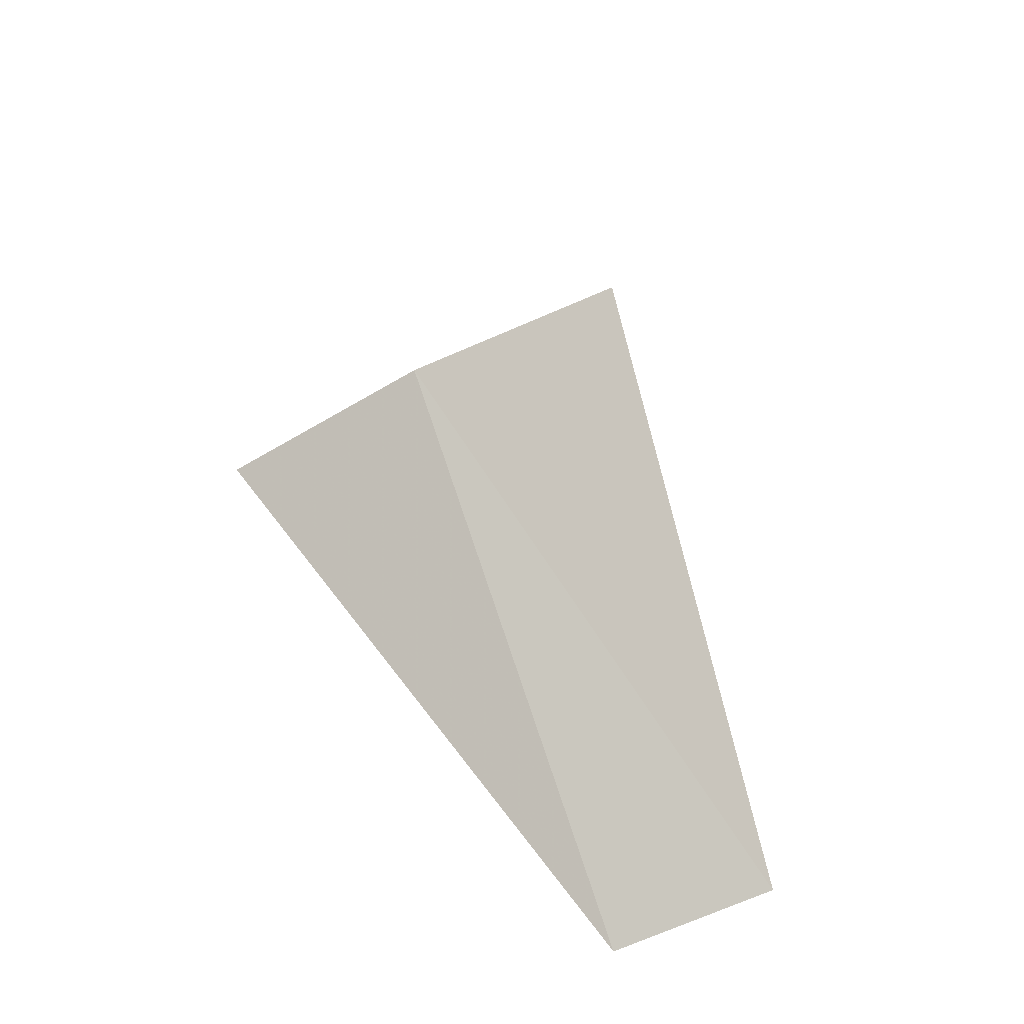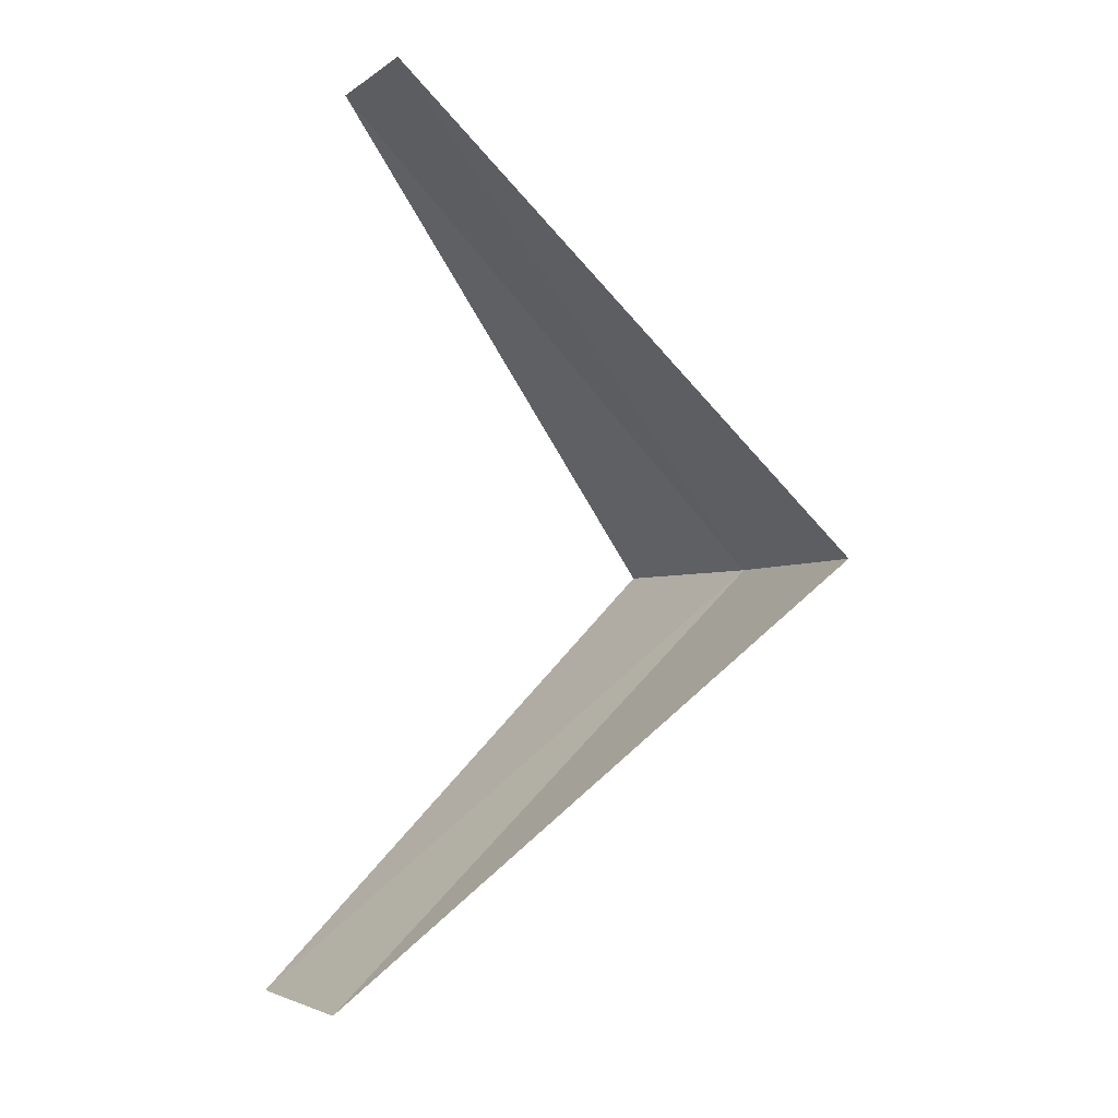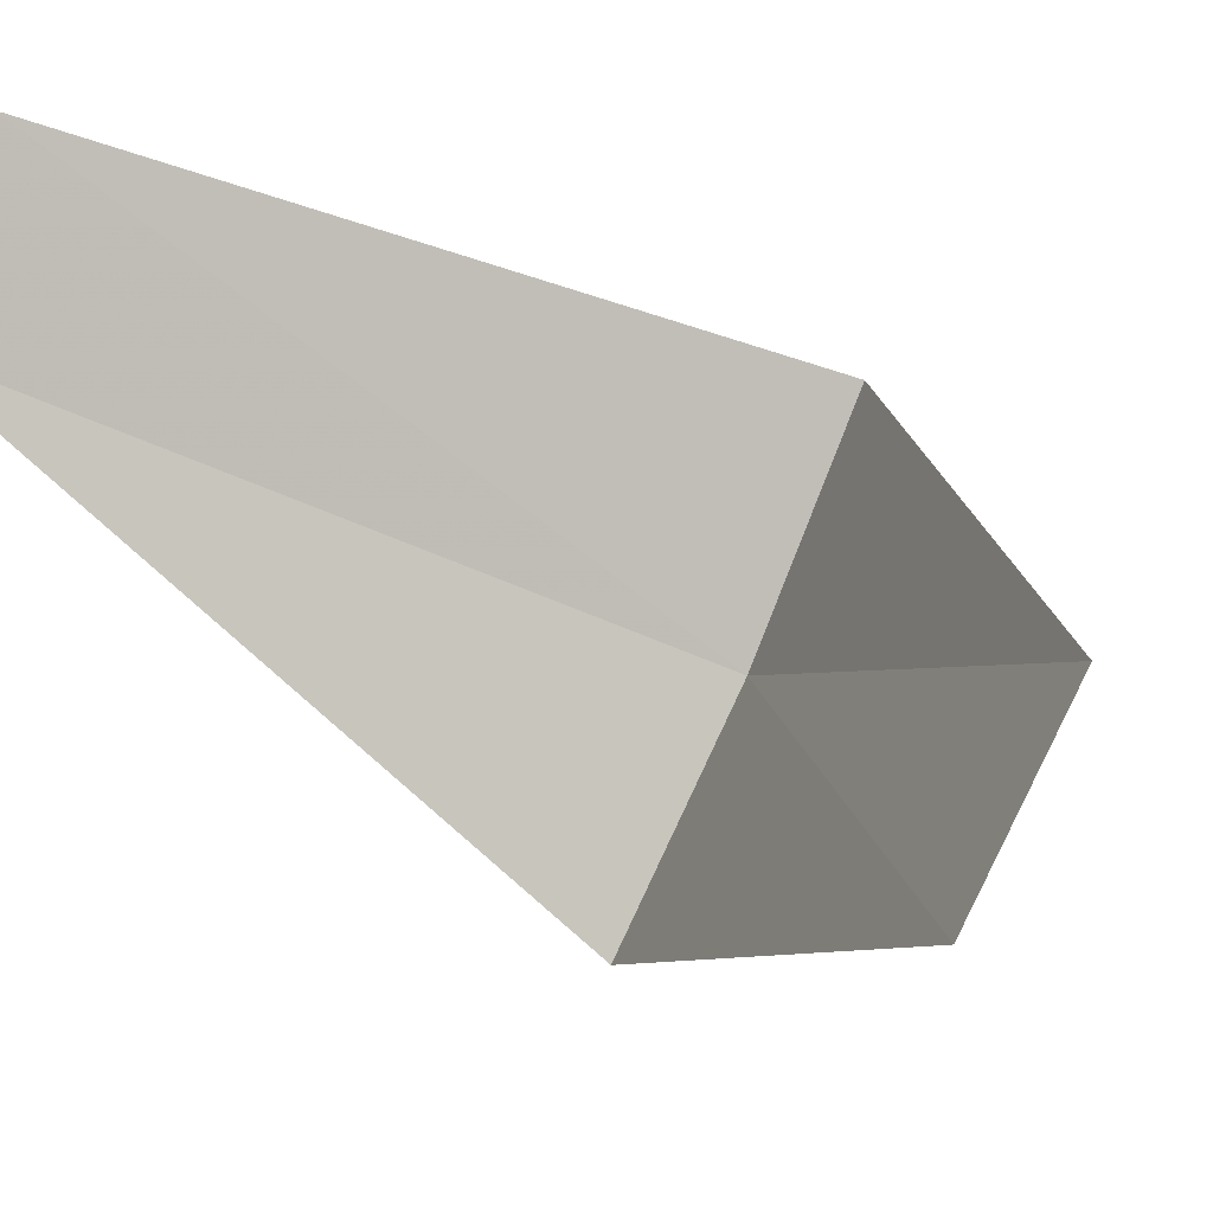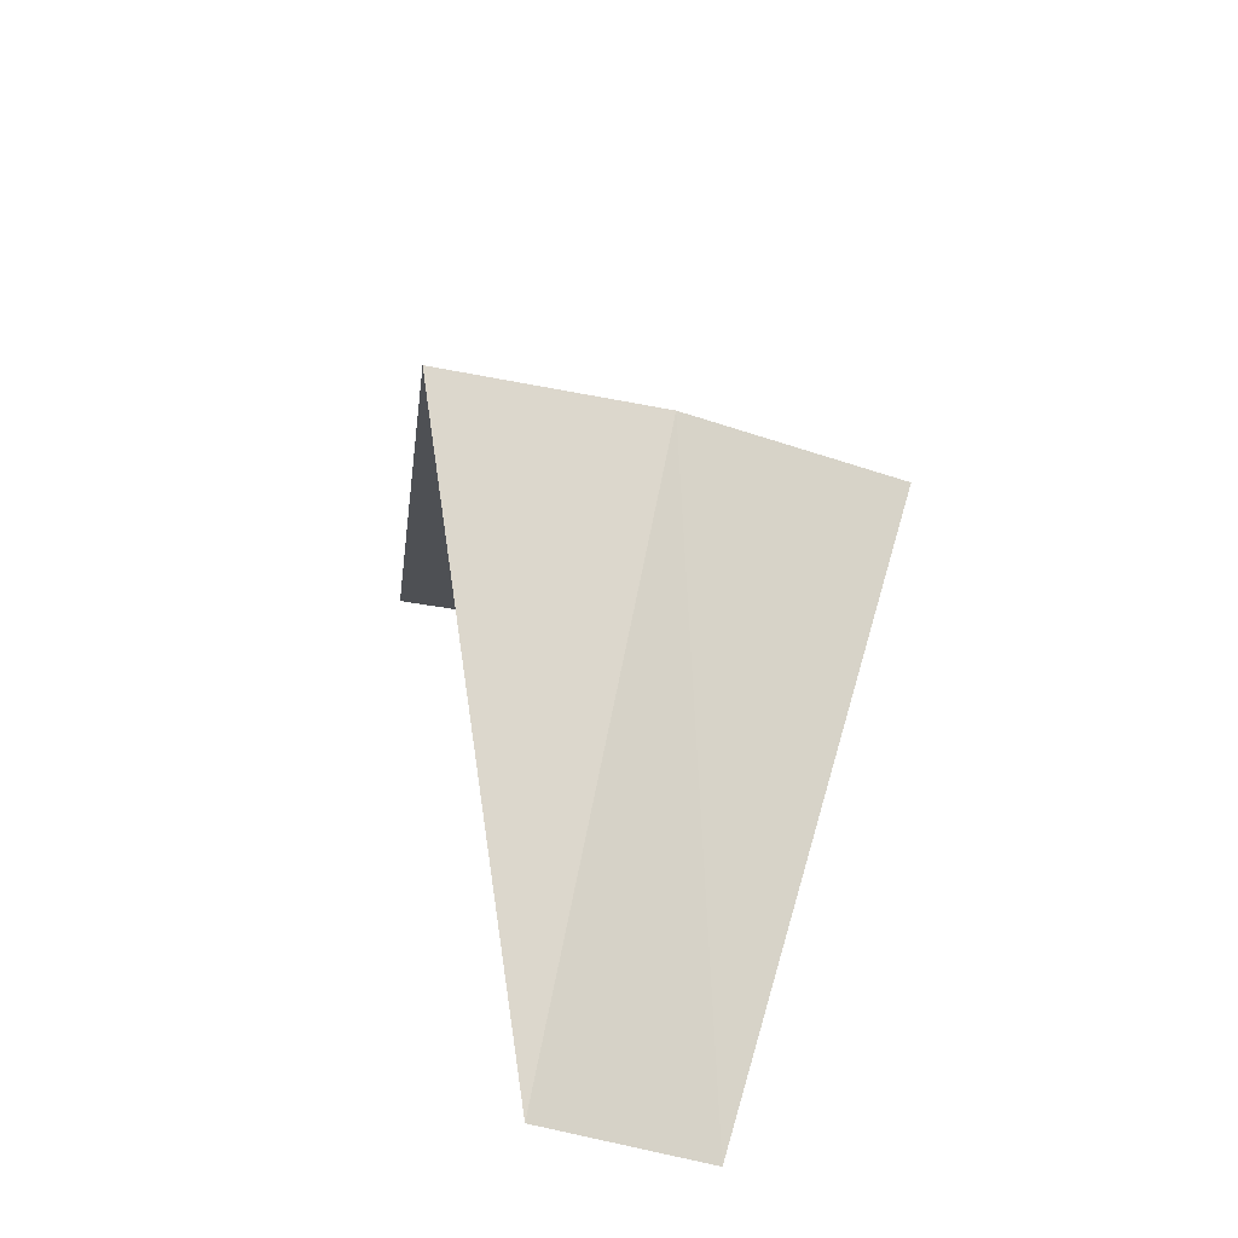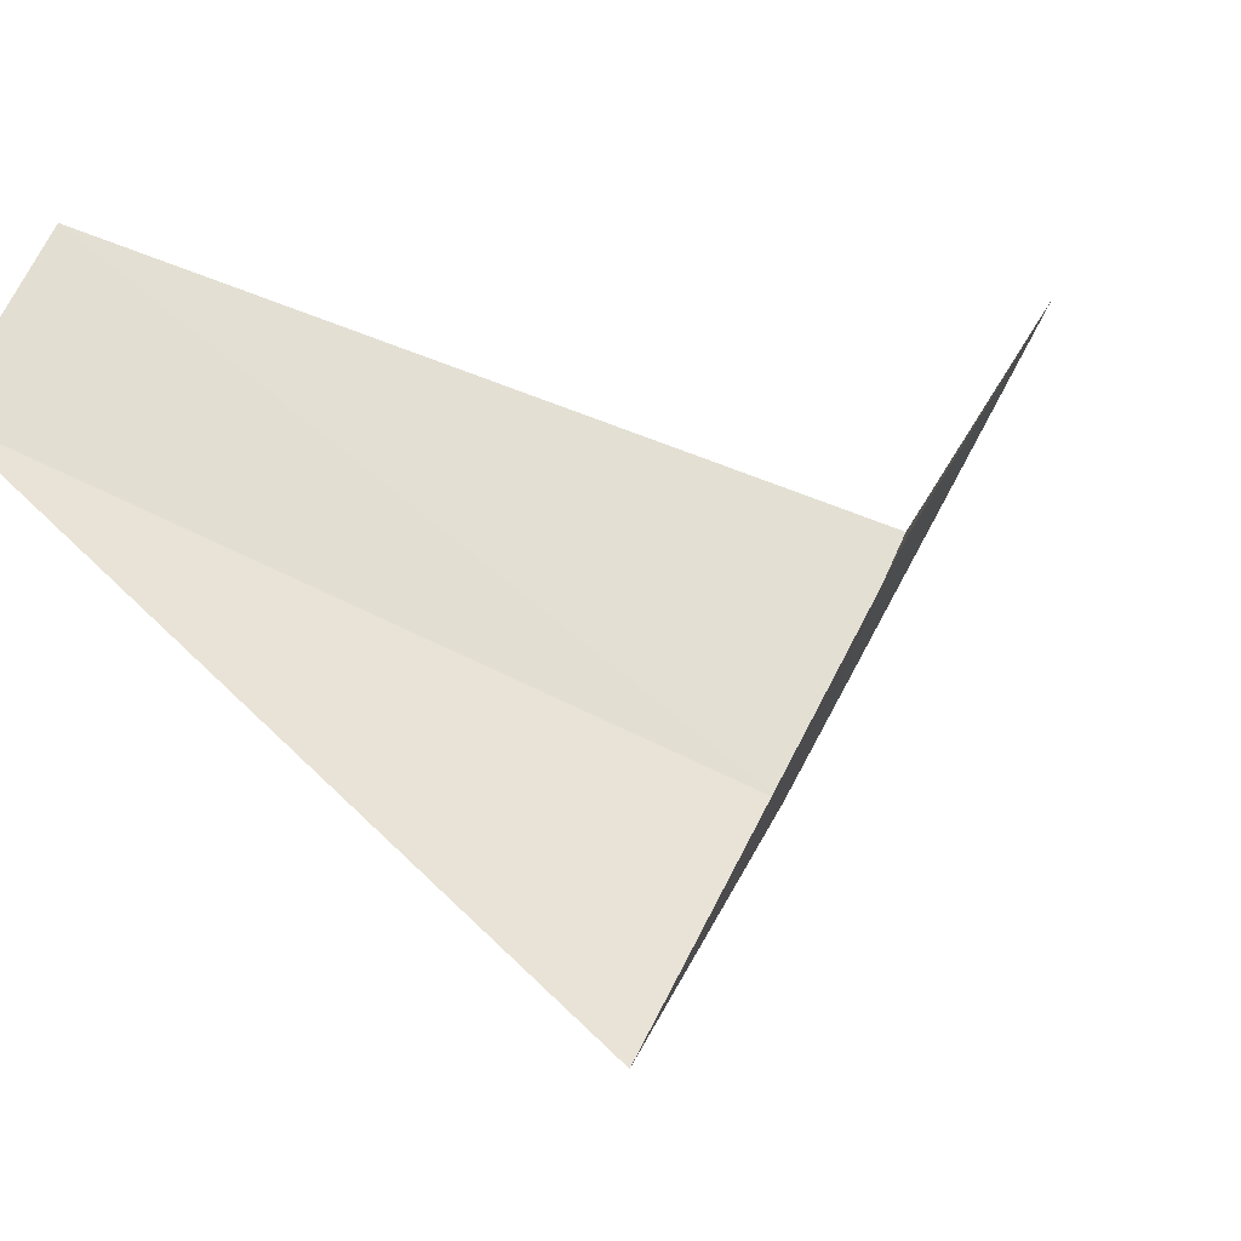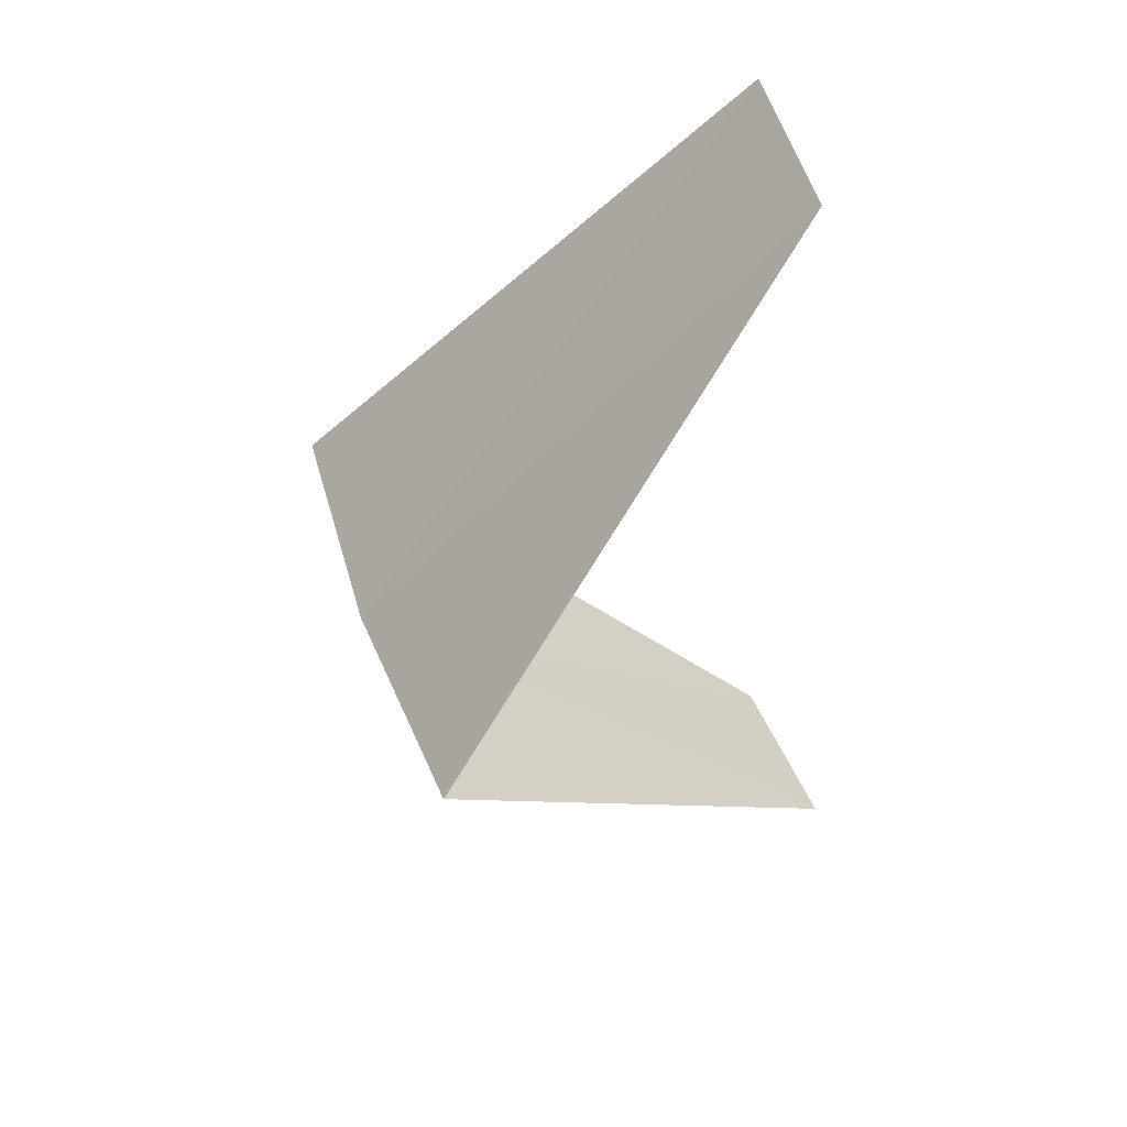
<metadata>
{"format":"obj","ext":"obj","renderer":"f3d","projection":"perspective","resolution":1024,"background":"white","views":[{"elev":-54.8,"azim":-27.0,"up":"+Z"},{"elev":-8.2,"azim":-169.4,"up":"+Z"},{"elev":23.6,"azim":124.8,"up":"+Y"},{"elev":-63.8,"azim":-70.2,"up":"+Z"},{"elev":-3.0,"azim":129.3,"up":"+Y"},{"elev":58.8,"azim":16.5,"up":"+Z"}]}
</metadata>
<code>
v -3.236 -2.351 23.2
v -3.505 -1.927 23.16
v -2.427 -1.763 22.2
v -2.187 -2.054 22.24
v -2.916 -2.738 23.24
v -2.629 -1.445 24.16
v -2.427 -1.763 24.2
f 1 2 3
f 1 3 4
f 1 4 5
f 1 6 2
f 1 7 6
f 1 5 7

</code>
